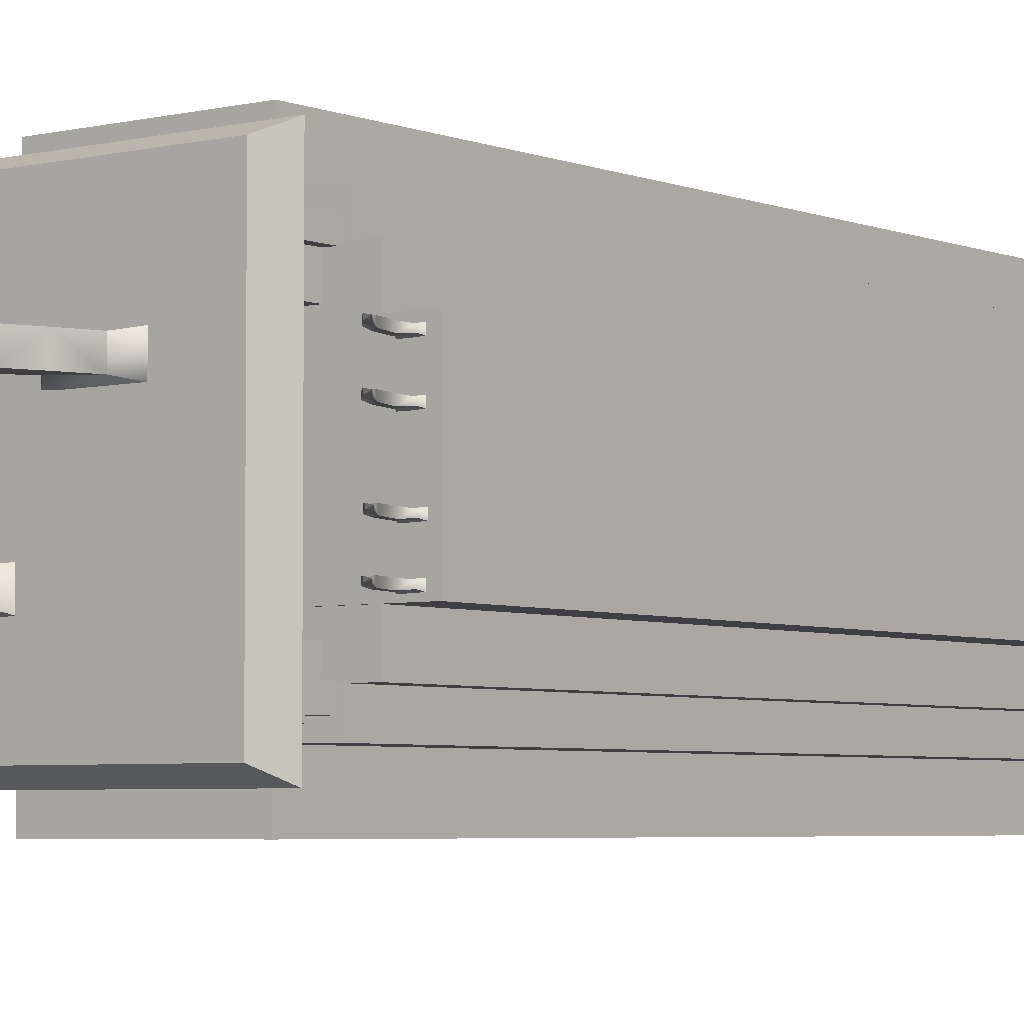
<metadata>
{"format":"obj","ext":"obj","renderer":"f3d","projection":"perspective","resolution":1024,"background":"white","views":[{"elev":-4.4,"azim":-141.9,"up":"+Z"}]}
</metadata>
<code>
v -0.9885 6.97 0.9904
v 0.9885 6.97 0.9904
v -0.9885 0.9892 0.9904
v 0.9885 0.9892 0.9904
v 0.9885 7.012 -1.005
v 0.9885 0.9892 -1.005
v -0.9885 7.012 -1.005
v -0.9885 0.9892 -1.005
v -1.443 7.026 0.5051
v 1.443 7.026 0.5051
v -1.443 0.9892 0.5051
v 1.443 0.9892 0.5051
v 1.443 7.026 -0.5194
v 1.443 0.9892 -0.5194
v -1.443 7.026 -0.5194
v -1.443 0.9892 -0.5194
v -1.163 7.012 0.7798
v 1.163 7.012 0.7798
v -1.163 0.9892 0.7798
v 1.163 0.9892 0.7798
v 1.163 7.012 -0.7941
v 1.163 0.9892 -0.7941
v -1.163 7.012 -0.7941
v -1.163 0.9892 -0.7941
v -0.6455 6.998 1.332
v 0.6455 6.998 1.332
v -0.6455 0.9892 1.332
v 0.6455 0.9892 1.332
v 0.6455 6.998 -1.346
v 0.6455 0.9892 -1.346
v -0.6455 6.998 -1.346
v -0.6455 0.9892 -1.346
v -0.7915 7.054 0.9011
v 0.7915 7.054 0.9011
v -0.7915 6.811 0.9011
v 0.7915 6.811 0.9011
v 0.7915 7.054 -0.9154
v 0.7915 6.811 -0.9154
v -0.7915 7.054 -0.9154
v -0.7915 6.811 -0.9154
v -0.8865 5.979 -0.6383
v -0.8865 5.979 -0.9367
v -0.8865 7.501 -0.9367
v -0.8865 7.501 -0.6383
v 0.9159 7.501 -0.9367
v 0.9159 7.501 -0.6383
v 0.9159 5.979 -0.9367
v 0.9159 5.979 -0.6383
v 0.789 6.064 -0.6383
v 0.789 6.064 -0.9367
v 0.789 7.415 -0.9367
v 0.789 7.415 -0.6383
v -0.7596 7.415 -0.9367
v -0.7596 7.415 -0.6383
v -0.7596 6.064 -0.9367
v -0.7596 6.064 -0.6383
v -0.8865 5.979 0.8617
v -0.8865 5.979 0.5633
v -0.8865 7.501 0.5633
v -0.8865 7.501 0.8617
v 0.9159 7.501 0.5633
v 0.9159 7.501 0.8617
v 0.9159 5.979 0.5633
v 0.9159 5.979 0.8617
v 0.789 6.064 0.8617
v 0.789 6.064 0.5633
v 0.789 7.415 0.5633
v 0.789 7.415 0.8617
v -0.7596 7.415 0.5633
v -0.7596 7.415 0.8617
v -0.7596 6.064 0.5633
v -0.7596 6.064 0.8617
v 0.6579 6.024 -0.9084
v 0.9563 6.024 -0.9084
v 0.9563 7.547 -0.9084
v 0.6579 7.547 -0.9084
v 0.9563 7.547 0.894
v 0.6579 7.547 0.894
v 0.9563 6.024 0.894
v 0.6579 6.024 0.894
v 0.6579 6.11 0.7671
v 0.9563 6.11 0.7671
v 0.9563 7.461 0.7671
v 0.6579 7.461 0.7671
v 0.9563 7.461 -0.7815
v 0.6579 7.461 -0.7815
v 0.9563 6.11 -0.7815
v 0.6579 6.11 -0.7815
v -0.9558 6.024 -0.9084
v -0.6573 6.024 -0.9084
v -0.6573 7.547 -0.9084
v -0.9558 7.547 -0.9084
v -0.6573 7.547 0.894
v -0.9558 7.547 0.894
v -0.6573 6.024 0.894
v -0.9558 6.024 0.894
v -0.9558 6.11 0.7671
v -0.6573 6.11 0.7671
v -0.6573 7.461 0.7671
v -0.9558 7.461 0.7671
v -0.6573 7.461 -0.7815
v -0.9558 7.461 -0.7815
v -0.6573 6.11 -0.7815
v -0.9558 6.11 -0.7815
v -1.064 7.617 1.075
v 1.064 7.617 1.075
v -1.161 7.428 1.16
v 1.161 7.428 1.16
v 1.064 7.617 -1.082
v 1.161 7.428 -1.168
v -1.064 7.617 -1.082
v -1.161 7.428 -1.168
v 0.9667 1.478 -0.1889
v 1.455 1.478 -0.1889
v 0.9667 0.9902 -0.1889
v 1.455 0.9902 -0.1889
v 1.455 1.478 -0.4627
v 1.455 0.9902 -0.4627
v 0.9667 1.478 -0.4627
v 0.9667 0.9902 -0.4627
v -0.1772 1.478 1.335
v 0.105 1.478 1.335
v -0.1772 0.9902 1.335
v 0.105 0.9902 1.335
v 0.105 1.478 1.06
v 0.105 0.9902 1.06
v -0.1772 1.478 1.06
v -0.1772 0.9902 1.06
v -0.05455 7.589 0.2442
v -0.3408 7.589 0.3506
v -0.05455 7.589 0.4569
v 0.1353 8.472 0.3277
v 0.1353 8.472 0.3735
v 0.2784 8.578 0.3506
v -0.1921 7.723 0.4048
v -0.1921 7.723 0.2963
v -0.2653 7.893 0.2739
v -0.2653 7.893 0.4273
v -0.1913 8.076 0.4273
v -0.1913 8.076 0.2739
v -0.1211 8.225 0.2792
v -0.1211 8.225 0.422
v -0.001023 8.361 0.3917
v -0.001023 8.361 0.3095
v -0.627 7.589 0.4569
v 0.03595 8.498 0.3899
v -0.5069 7.723 0.4273
v -0.4334 7.926 0.4273
v -0.3523 8.122 0.4273
v -0.2448 8.309 0.4091
v -0.1044 8.403 0.4072
v -0.627 7.589 0.2442
v 0.03595 8.498 0.3113
v -0.5069 7.723 0.2738
v -0.4334 7.926 0.2739
v -0.3523 8.122 0.2739
v -0.2448 8.309 0.292
v -0.1044 8.403 0.294
v 0.2964 7.589 -0.451
v 0.01011 7.589 -0.5573
v 0.01011 7.589 -0.3446
v -0.1797 8.472 -0.4281
v -0.1797 8.472 -0.4739
v -0.3228 8.578 -0.451
v 0.1476 7.723 -0.3967
v 0.1476 7.723 -0.5052
v 0.2208 7.893 -0.5277
v 0.2208 7.893 -0.3743
v 0.1469 8.076 -0.3743
v 0.1469 8.076 -0.5277
v 0.07667 8.225 -0.5224
v 0.07667 8.225 -0.3796
v -0.04342 8.361 -0.4099
v -0.04342 8.361 -0.4921
v 0.5826 7.589 -0.3446
v -0.0804 8.498 -0.4117
v 0.4625 7.723 -0.3742
v 0.3889 7.926 -0.3743
v 0.3079 8.122 -0.3743
v 0.2003 8.309 -0.3924
v 0.05997 8.403 -0.3944
v 0.5826 7.589 -0.5573
v -0.0804 8.498 -0.4903
v 0.4625 7.723 -0.5277
v 0.3889 7.926 -0.5277
v 0.3079 8.122 -0.5277
v 0.2003 8.309 -0.5095
v 0.05997 8.403 -0.5076
v 1.393 6.997 0.4053
v 1.309 6.997 0.4365
v 1.393 6.997 0.4677
v 1.448 7.404 0.4298
v 1.448 7.404 0.4432
v 1.49 7.453 0.4365
v 1.358 7.058 0.4524
v 1.358 7.058 0.4206
v 1.331 7.137 0.414
v 1.331 7.137 0.459
v 1.353 7.221 0.459
v 1.353 7.221 0.414
v 1.373 7.29 0.4156
v 1.373 7.29 0.4575
v 1.408 7.353 0.4486
v 1.408 7.353 0.4245
v 1.226 6.997 0.4677
v 1.419 7.416 0.448
v 1.261 7.058 0.459
v 1.282 7.152 0.459
v 1.306 7.242 0.459
v 1.337 7.328 0.4537
v 1.378 7.372 0.4531
v 1.226 6.997 0.4053
v 1.419 7.416 0.425
v 1.261 7.058 0.414
v 1.282 7.152 0.414
v 1.306 7.242 0.414
v 1.337 7.328 0.4194
v 1.378 7.372 0.4199
v 1.393 6.997 -0.4921
v 1.309 6.997 -0.4609
v 1.393 6.997 -0.4297
v 1.448 7.404 -0.4676
v 1.448 7.404 -0.4542
v 1.49 7.453 -0.4609
v 1.358 7.058 -0.445
v 1.358 7.058 -0.4768
v 1.331 7.137 -0.4834
v 1.331 7.137 -0.4384
v 1.353 7.221 -0.4384
v 1.353 7.221 -0.4834
v 1.373 7.29 -0.4819
v 1.373 7.29 -0.44
v 1.408 7.353 -0.4489
v 1.408 7.353 -0.473
v 1.226 6.997 -0.4297
v 1.419 7.416 -0.4494
v 1.261 7.058 -0.4384
v 1.282 7.152 -0.4384
v 1.306 7.242 -0.4384
v 1.337 7.328 -0.4437
v 1.378 7.372 -0.4443
v 1.226 6.997 -0.4921
v 1.419 7.416 -0.4724
v 1.261 7.058 -0.4834
v 1.282 7.152 -0.4834
v 1.306 7.242 -0.4834
v 1.337 7.328 -0.4781
v 1.378 7.372 -0.4775
v 1.401 6.997 -0.2442
v 1.318 6.997 -0.213
v 1.401 6.997 -0.1819
v 1.456 7.404 -0.2198
v 1.456 7.404 -0.2063
v 1.498 7.453 -0.213
v 1.366 7.058 -0.1971
v 1.366 7.058 -0.229
v 1.34 7.137 -0.2355
v 1.34 7.137 -0.1906
v 1.361 7.221 -0.1906
v 1.361 7.221 -0.2355
v 1.382 7.29 -0.234
v 1.382 7.29 -0.1921
v 1.417 7.353 -0.201
v 1.417 7.353 -0.2251
v 1.235 6.997 -0.1819
v 1.428 7.416 -0.2015
v 1.27 7.058 -0.1905
v 1.291 7.152 -0.1906
v 1.315 7.242 -0.1906
v 1.346 7.328 -0.1959
v 1.387 7.372 -0.1964
v 1.235 6.997 -0.2442
v 1.428 7.416 -0.2246
v 1.27 7.058 -0.2356
v 1.291 7.152 -0.2355
v 1.315 7.242 -0.2355
v 1.346 7.328 -0.2302
v 1.387 7.372 -0.2297
v 1.393 6.997 0.1489
v 1.309 6.997 0.1801
v 1.393 6.997 0.2113
v 1.448 7.404 0.1734
v 1.448 7.404 0.1868
v 1.49 7.453 0.1801
v 1.358 7.058 0.196
v 1.358 7.058 0.1642
v 1.331 7.137 0.1576
v 1.331 7.137 0.2026
v 1.353 7.221 0.2026
v 1.353 7.221 0.1576
v 1.373 7.29 0.1592
v 1.373 7.29 0.2011
v 1.408 7.353 0.1922
v 1.408 7.353 0.1681
v 1.226 6.997 0.2113
v 1.419 7.416 0.1916
v 1.261 7.058 0.2026
v 1.282 7.152 0.2026
v 1.306 7.242 0.2026
v 1.337 7.328 0.1973
v 1.378 7.372 0.1967
v 1.226 6.997 0.1489
v 1.419 7.416 0.1686
v 1.261 7.058 0.1576
v 1.282 7.152 0.1576
v 1.306 7.242 0.1576
v 1.337 7.328 0.1629
v 1.378 7.372 0.1635
v -1.309 6.997 0.4365
v -1.393 6.997 0.4053
v -1.393 6.997 0.4677
v -1.448 7.404 0.4432
v -1.448 7.404 0.4298
v -1.49 7.453 0.4365
v -1.358 7.058 0.4524
v -1.358 7.058 0.4206
v -1.331 7.137 0.414
v -1.331 7.137 0.459
v -1.353 7.221 0.459
v -1.353 7.221 0.414
v -1.373 7.29 0.4156
v -1.373 7.29 0.4575
v -1.408 7.353 0.4486
v -1.408 7.353 0.4245
v -1.226 6.997 0.4677
v -1.419 7.416 0.448
v -1.261 7.058 0.459
v -1.282 7.152 0.459
v -1.306 7.242 0.459
v -1.337 7.328 0.4537
v -1.378 7.372 0.4531
v -1.226 6.997 0.4053
v -1.419 7.416 0.425
v -1.261 7.058 0.414
v -1.282 7.152 0.414
v -1.306 7.242 0.414
v -1.337 7.328 0.4194
v -1.378 7.372 0.4199
v -1.309 6.997 -0.4609
v -1.393 6.997 -0.4921
v -1.393 6.997 -0.4297
v -1.448 7.404 -0.4542
v -1.448 7.404 -0.4676
v -1.49 7.453 -0.4609
v -1.358 7.058 -0.445
v -1.358 7.058 -0.4768
v -1.331 7.137 -0.4834
v -1.331 7.137 -0.4384
v -1.353 7.221 -0.4384
v -1.353 7.221 -0.4834
v -1.373 7.29 -0.4819
v -1.373 7.29 -0.44
v -1.408 7.353 -0.4489
v -1.408 7.353 -0.473
v -1.226 6.997 -0.4297
v -1.419 7.416 -0.4494
v -1.261 7.058 -0.4384
v -1.282 7.152 -0.4384
v -1.306 7.242 -0.4384
v -1.337 7.328 -0.4437
v -1.378 7.372 -0.4443
v -1.226 6.997 -0.4921
v -1.419 7.416 -0.4724
v -1.261 7.058 -0.4834
v -1.282 7.152 -0.4834
v -1.306 7.242 -0.4834
v -1.337 7.328 -0.4781
v -1.378 7.372 -0.4775
v -1.318 6.997 -0.213
v -1.401 6.997 -0.2442
v -1.401 6.997 -0.1819
v -1.456 7.404 -0.2063
v -1.456 7.404 -0.2198
v -1.498 7.453 -0.213
v -1.366 7.058 -0.1971
v -1.366 7.058 -0.229
v -1.34 7.137 -0.2355
v -1.34 7.137 -0.1906
v -1.361 7.221 -0.1906
v -1.361 7.221 -0.2355
v -1.382 7.29 -0.234
v -1.382 7.29 -0.1921
v -1.417 7.353 -0.201
v -1.417 7.353 -0.2251
v -1.235 6.997 -0.1819
v -1.428 7.416 -0.2015
v -1.27 7.058 -0.1905
v -1.291 7.152 -0.1906
v -1.315 7.242 -0.1906
v -1.346 7.328 -0.1959
v -1.387 7.372 -0.1964
v -1.235 6.997 -0.2442
v -1.428 7.416 -0.2246
v -1.27 7.058 -0.2356
v -1.291 7.152 -0.2355
v -1.315 7.242 -0.2355
v -1.346 7.328 -0.2302
v -1.387 7.372 -0.2297
v -1.309 6.997 0.1801
v -1.393 6.997 0.1489
v -1.393 6.997 0.2113
v -1.448 7.404 0.1868
v -1.448 7.404 0.1734
v -1.49 7.453 0.1801
v -1.358 7.058 0.196
v -1.358 7.058 0.1642
v -1.331 7.137 0.1576
v -1.331 7.137 0.2026
v -1.353 7.221 0.2026
v -1.353 7.221 0.1576
v -1.373 7.29 0.1592
v -1.373 7.29 0.2011
v -1.408 7.353 0.1922
v -1.408 7.353 0.1681
v -1.226 6.997 0.2113
v -1.419 7.416 0.1916
v -1.261 7.058 0.2026
v -1.282 7.152 0.2026
v -1.306 7.242 0.2026
v -1.337 7.328 0.1973
v -1.378 7.372 0.1967
v -1.226 6.997 0.1489
v -1.419 7.416 0.1686
v -1.261 7.058 0.1576
v -1.282 7.152 0.1576
v -1.306 7.242 0.1576
v -1.337 7.328 0.1629
v -1.378 7.372 0.1635
g Group
f 1 3 2
f 3 4 2
f 2 4 5
f 4 6 5
f 5 6 7
f 6 8 7
f 7 8 1
f 8 3 1
f 7 1 5
f 1 2 5
f 3 8 4
f 8 6 4
f 9 11 10
f 11 12 10
f 10 12 13
f 12 14 13
f 13 14 15
f 14 16 15
f 15 16 9
f 16 11 9
f 15 9 13
f 9 10 13
f 11 16 12
f 16 14 12
f 17 19 18
f 19 20 18
f 18 20 21
f 20 22 21
f 21 22 23
f 22 24 23
f 23 24 17
f 24 19 17
f 23 17 21
f 17 18 21
f 19 24 20
f 24 22 20
f 25 27 26
f 27 28 26
f 26 28 29
f 28 30 29
f 29 30 31
f 30 32 31
f 31 32 25
f 32 27 25
f 31 25 29
f 25 26 29
f 27 32 28
f 32 30 28
f 33 35 34
f 35 36 34
f 34 36 37
f 36 38 37
f 37 38 39
f 38 40 39
f 39 40 33
f 40 35 33
f 39 33 37
f 33 34 37
f 35 40 36
f 40 38 36
f 41 43 42
f 41 44 43
f 44 45 43
f 44 46 45
f 46 47 45
f 46 48 47
f 48 42 47
f 48 41 42
f 49 51 50
f 49 52 51
f 52 53 51
f 52 54 53
f 54 55 53
f 54 56 55
f 56 50 55
f 56 49 50
f 41 56 44
f 44 56 54
f 44 54 46
f 46 54 52
f 46 52 48
f 48 52 49
f 48 49 56
f 56 41 48
f 42 43 55
f 43 53 55
f 43 45 53
f 45 51 53
f 45 47 51
f 47 50 51
f 47 55 50
f 55 47 42
f 57 59 58
f 57 60 59
f 60 61 59
f 60 62 61
f 62 63 61
f 62 64 63
f 64 58 63
f 64 57 58
f 65 67 66
f 65 68 67
f 68 69 67
f 68 70 69
f 70 71 69
f 70 72 71
f 72 66 71
f 72 65 66
f 57 72 60
f 60 72 70
f 60 70 62
f 62 70 68
f 62 68 64
f 64 68 65
f 64 65 72
f 72 57 64
f 58 59 71
f 59 69 71
f 59 61 69
f 61 67 69
f 61 63 67
f 63 66 67
f 63 71 66
f 71 63 58
f 73 75 74
f 73 76 75
f 76 77 75
f 76 78 77
f 78 79 77
f 78 80 79
f 80 74 79
f 80 73 74
f 81 83 82
f 81 84 83
f 84 85 83
f 84 86 85
f 86 87 85
f 86 88 87
f 88 82 87
f 88 81 82
f 73 88 76
f 76 88 86
f 76 86 78
f 78 86 84
f 78 84 80
f 80 84 81
f 80 81 88
f 88 73 80
f 74 75 87
f 75 85 87
f 75 77 85
f 77 83 85
f 77 79 83
f 79 82 83
f 79 87 82
f 87 79 74
f 89 91 90
f 89 92 91
f 92 93 91
f 92 94 93
f 94 95 93
f 94 96 95
f 96 90 95
f 96 89 90
f 97 99 98
f 97 100 99
f 100 101 99
f 100 102 101
f 102 103 101
f 102 104 103
f 104 98 103
f 104 97 98
f 89 104 92
f 92 104 102
f 92 102 94
f 94 102 100
f 94 100 96
f 96 100 97
f 96 97 104
f 104 89 96
f 90 91 103
f 91 101 103
f 91 93 101
f 93 99 101
f 93 95 99
f 95 98 99
f 95 103 98
f 103 95 90
f 105 107 106
f 107 108 106
f 106 108 109
f 108 110 109
f 109 110 111
f 110 112 111
f 111 112 105
f 112 107 105
f 111 105 109
f 105 106 109
f 107 112 108
f 112 110 108
f 113 115 114
f 115 116 114
f 114 116 117
f 116 118 117
f 117 118 119
f 118 120 119
f 119 120 113
f 120 115 113
f 119 113 117
f 113 114 117
f 115 120 116
f 120 118 116
f 121 123 122
f 123 124 122
f 122 124 125
f 124 126 125
f 125 126 127
f 126 128 127
f 127 128 121
f 128 123 121
f 127 121 125
f 121 122 125
f 123 128 124
f 128 126 124
f 129 131 130
f 132 134 133
f 129 136 135
f 129 135 131
f 136 137 135
f 137 138 135
f 137 140 139
f 137 139 138
f 140 141 139
f 141 142 139
f 141 144 143
f 141 143 142
f 144 132 143
f 132 133 143
f 131 145 130
f 133 134 146
f 131 135 145
f 135 147 145
f 135 138 148
f 135 148 147
f 138 139 148
f 139 149 148
f 139 142 150
f 139 150 149
f 142 143 150
f 143 151 150
f 143 133 146
f 143 146 151
f 145 152 130
f 146 134 153
f 145 147 154
f 145 154 152
f 147 148 154
f 148 155 154
f 148 149 156
f 148 156 155
f 149 150 156
f 150 157 156
f 150 151 158
f 150 158 157
f 151 146 158
f 146 153 158
f 152 129 130
f 153 134 132
f 152 154 129
f 154 136 129
f 154 155 137
f 154 137 136
f 155 156 137
f 156 140 137
f 156 157 141
f 156 141 140
f 157 158 141
f 158 144 141
f 158 153 132
f 158 132 144
f 159 161 160
f 162 164 163
f 165 166 160
f 161 165 160
f 165 167 166
f 165 168 167
f 169 170 167
f 168 169 167
f 169 171 170
f 169 172 171
f 173 174 171
f 172 173 171
f 173 163 174
f 173 162 163
f 159 175 161
f 176 164 162
f 175 165 161
f 175 177 165
f 178 168 165
f 177 178 165
f 178 169 168
f 178 179 169
f 180 172 169
f 179 180 169
f 180 173 172
f 180 181 173
f 176 162 173
f 181 176 173
f 159 182 175
f 183 164 176
f 184 177 175
f 182 184 175
f 184 178 177
f 184 185 178
f 186 179 178
f 185 186 178
f 186 180 179
f 186 187 180
f 188 181 180
f 187 188 180
f 188 176 181
f 188 183 176
f 159 160 182
f 163 164 183
f 160 184 182
f 160 166 184
f 167 185 184
f 166 167 184
f 167 186 185
f 167 170 186
f 171 187 186
f 170 171 186
f 171 188 187
f 171 174 188
f 163 183 188
f 174 163 188
f 189 191 190
f 192 194 193
f 189 196 195
f 189 195 191
f 196 197 195
f 197 198 195
f 197 200 199
f 197 199 198
f 200 201 199
f 201 202 199
f 201 204 203
f 201 203 202
f 204 192 203
f 192 193 203
f 191 205 190
f 193 194 206
f 191 195 205
f 195 207 205
f 195 198 208
f 195 208 207
f 198 199 208
f 199 209 208
f 199 202 210
f 199 210 209
f 202 203 210
f 203 211 210
f 203 193 206
f 203 206 211
f 205 212 190
f 206 194 213
f 205 207 214
f 205 214 212
f 207 208 214
f 208 215 214
f 208 209 216
f 208 216 215
f 209 210 216
f 210 217 216
f 210 211 218
f 210 218 217
f 211 206 218
f 206 213 218
f 212 189 190
f 213 194 192
f 212 214 189
f 214 196 189
f 214 215 197
f 214 197 196
f 215 216 197
f 216 200 197
f 216 217 201
f 216 201 200
f 217 218 201
f 218 204 201
f 218 213 192
f 218 192 204
f 219 221 220
f 222 224 223
f 219 226 225
f 219 225 221
f 226 227 225
f 227 228 225
f 227 230 229
f 227 229 228
f 230 231 229
f 231 232 229
f 231 234 233
f 231 233 232
f 234 222 233
f 222 223 233
f 221 235 220
f 223 224 236
f 221 225 235
f 225 237 235
f 225 228 238
f 225 238 237
f 228 229 238
f 229 239 238
f 229 232 240
f 229 240 239
f 232 233 240
f 233 241 240
f 233 223 236
f 233 236 241
f 235 242 220
f 236 224 243
f 235 237 244
f 235 244 242
f 237 238 244
f 238 245 244
f 238 239 246
f 238 246 245
f 239 240 246
f 240 247 246
f 240 241 248
f 240 248 247
f 241 236 248
f 236 243 248
f 242 219 220
f 243 224 222
f 242 244 219
f 244 226 219
f 244 245 227
f 244 227 226
f 245 246 227
f 246 230 227
f 246 247 231
f 246 231 230
f 247 248 231
f 248 234 231
f 248 243 222
f 248 222 234
f 249 251 250
f 252 254 253
f 249 256 255
f 249 255 251
f 256 257 255
f 257 258 255
f 257 260 259
f 257 259 258
f 260 261 259
f 261 262 259
f 261 264 263
f 261 263 262
f 264 252 263
f 252 253 263
f 251 265 250
f 253 254 266
f 251 255 265
f 255 267 265
f 255 258 268
f 255 268 267
f 258 259 268
f 259 269 268
f 259 262 270
f 259 270 269
f 262 263 270
f 263 271 270
f 263 253 266
f 263 266 271
f 265 272 250
f 266 254 273
f 265 267 274
f 265 274 272
f 267 268 274
f 268 275 274
f 268 269 276
f 268 276 275
f 269 270 276
f 270 277 276
f 270 271 278
f 270 278 277
f 271 266 278
f 266 273 278
f 272 249 250
f 273 254 252
f 272 274 249
f 274 256 249
f 274 275 257
f 274 257 256
f 275 276 257
f 276 260 257
f 276 277 261
f 276 261 260
f 277 278 261
f 278 264 261
f 278 273 252
f 278 252 264
f 279 281 280
f 282 284 283
f 279 286 285
f 279 285 281
f 286 287 285
f 287 288 285
f 287 290 289
f 287 289 288
f 290 291 289
f 291 292 289
f 291 294 293
f 291 293 292
f 294 282 293
f 282 283 293
f 281 295 280
f 283 284 296
f 281 285 295
f 285 297 295
f 285 288 298
f 285 298 297
f 288 289 298
f 289 299 298
f 289 292 300
f 289 300 299
f 292 293 300
f 293 301 300
f 293 283 296
f 293 296 301
f 295 302 280
f 296 284 303
f 295 297 304
f 295 304 302
f 297 298 304
f 298 305 304
f 298 299 306
f 298 306 305
f 299 300 306
f 300 307 306
f 300 301 308
f 300 308 307
f 301 296 308
f 296 303 308
f 302 279 280
f 303 284 282
f 302 304 279
f 304 286 279
f 304 305 287
f 304 287 286
f 305 306 287
f 306 290 287
f 306 307 291
f 306 291 290
f 307 308 291
f 308 294 291
f 308 303 282
f 308 282 294
f 309 311 310
f 312 314 313
f 315 316 310
f 311 315 310
f 315 317 316
f 315 318 317
f 319 320 317
f 318 319 317
f 319 321 320
f 319 322 321
f 323 324 321
f 322 323 321
f 323 313 324
f 323 312 313
f 309 325 311
f 326 314 312
f 325 315 311
f 325 327 315
f 328 318 315
f 327 328 315
f 328 319 318
f 328 329 319
f 330 322 319
f 329 330 319
f 330 323 322
f 330 331 323
f 326 312 323
f 331 326 323
f 309 332 325
f 333 314 326
f 334 327 325
f 332 334 325
f 334 328 327
f 334 335 328
f 336 329 328
f 335 336 328
f 336 330 329
f 336 337 330
f 338 331 330
f 337 338 330
f 338 326 331
f 338 333 326
f 309 310 332
f 313 314 333
f 310 334 332
f 310 316 334
f 317 335 334
f 316 317 334
f 317 336 335
f 317 320 336
f 321 337 336
f 320 321 336
f 321 338 337
f 321 324 338
f 313 333 338
f 324 313 338
f 339 341 340
f 342 344 343
f 345 346 340
f 341 345 340
f 345 347 346
f 345 348 347
f 349 350 347
f 348 349 347
f 349 351 350
f 349 352 351
f 353 354 351
f 352 353 351
f 353 343 354
f 353 342 343
f 339 355 341
f 356 344 342
f 355 345 341
f 355 357 345
f 358 348 345
f 357 358 345
f 358 349 348
f 358 359 349
f 360 352 349
f 359 360 349
f 360 353 352
f 360 361 353
f 356 342 353
f 361 356 353
f 339 362 355
f 363 344 356
f 364 357 355
f 362 364 355
f 364 358 357
f 364 365 358
f 366 359 358
f 365 366 358
f 366 360 359
f 366 367 360
f 368 361 360
f 367 368 360
f 368 356 361
f 368 363 356
f 339 340 362
f 343 344 363
f 340 364 362
f 340 346 364
f 347 365 364
f 346 347 364
f 347 366 365
f 347 350 366
f 351 367 366
f 350 351 366
f 351 368 367
f 351 354 368
f 343 363 368
f 354 343 368
f 369 371 370
f 372 374 373
f 375 376 370
f 371 375 370
f 375 377 376
f 375 378 377
f 379 380 377
f 378 379 377
f 379 381 380
f 379 382 381
f 383 384 381
f 382 383 381
f 383 373 384
f 383 372 373
f 369 385 371
f 386 374 372
f 385 375 371
f 385 387 375
f 388 378 375
f 387 388 375
f 388 379 378
f 388 389 379
f 390 382 379
f 389 390 379
f 390 383 382
f 390 391 383
f 386 372 383
f 391 386 383
f 369 392 385
f 393 374 386
f 394 387 385
f 392 394 385
f 394 388 387
f 394 395 388
f 396 389 388
f 395 396 388
f 396 390 389
f 396 397 390
f 398 391 390
f 397 398 390
f 398 386 391
f 398 393 386
f 369 370 392
f 373 374 393
f 370 394 392
f 370 376 394
f 377 395 394
f 376 377 394
f 377 396 395
f 377 380 396
f 381 397 396
f 380 381 396
f 381 398 397
f 381 384 398
f 373 393 398
f 384 373 398
f 399 401 400
f 402 404 403
f 405 406 400
f 401 405 400
f 405 407 406
f 405 408 407
f 409 410 407
f 408 409 407
f 409 411 410
f 409 412 411
f 413 414 411
f 412 413 411
f 413 403 414
f 413 402 403
f 399 415 401
f 416 404 402
f 415 405 401
f 415 417 405
f 418 408 405
f 417 418 405
f 418 409 408
f 418 419 409
f 420 412 409
f 419 420 409
f 420 413 412
f 420 421 413
f 416 402 413
f 421 416 413
f 399 422 415
f 423 404 416
f 424 417 415
f 422 424 415
f 424 418 417
f 424 425 418
f 426 419 418
f 425 426 418
f 426 420 419
f 426 427 420
f 428 421 420
f 427 428 420
f 428 416 421
f 428 423 416
f 399 400 422
f 403 404 423
f 400 424 422
f 400 406 424
f 407 425 424
f 406 407 424
f 407 426 425
f 407 410 426
f 411 427 426
f 410 411 426
f 411 428 427
f 411 414 428
f 403 423 428
f 414 403 428

</code>
